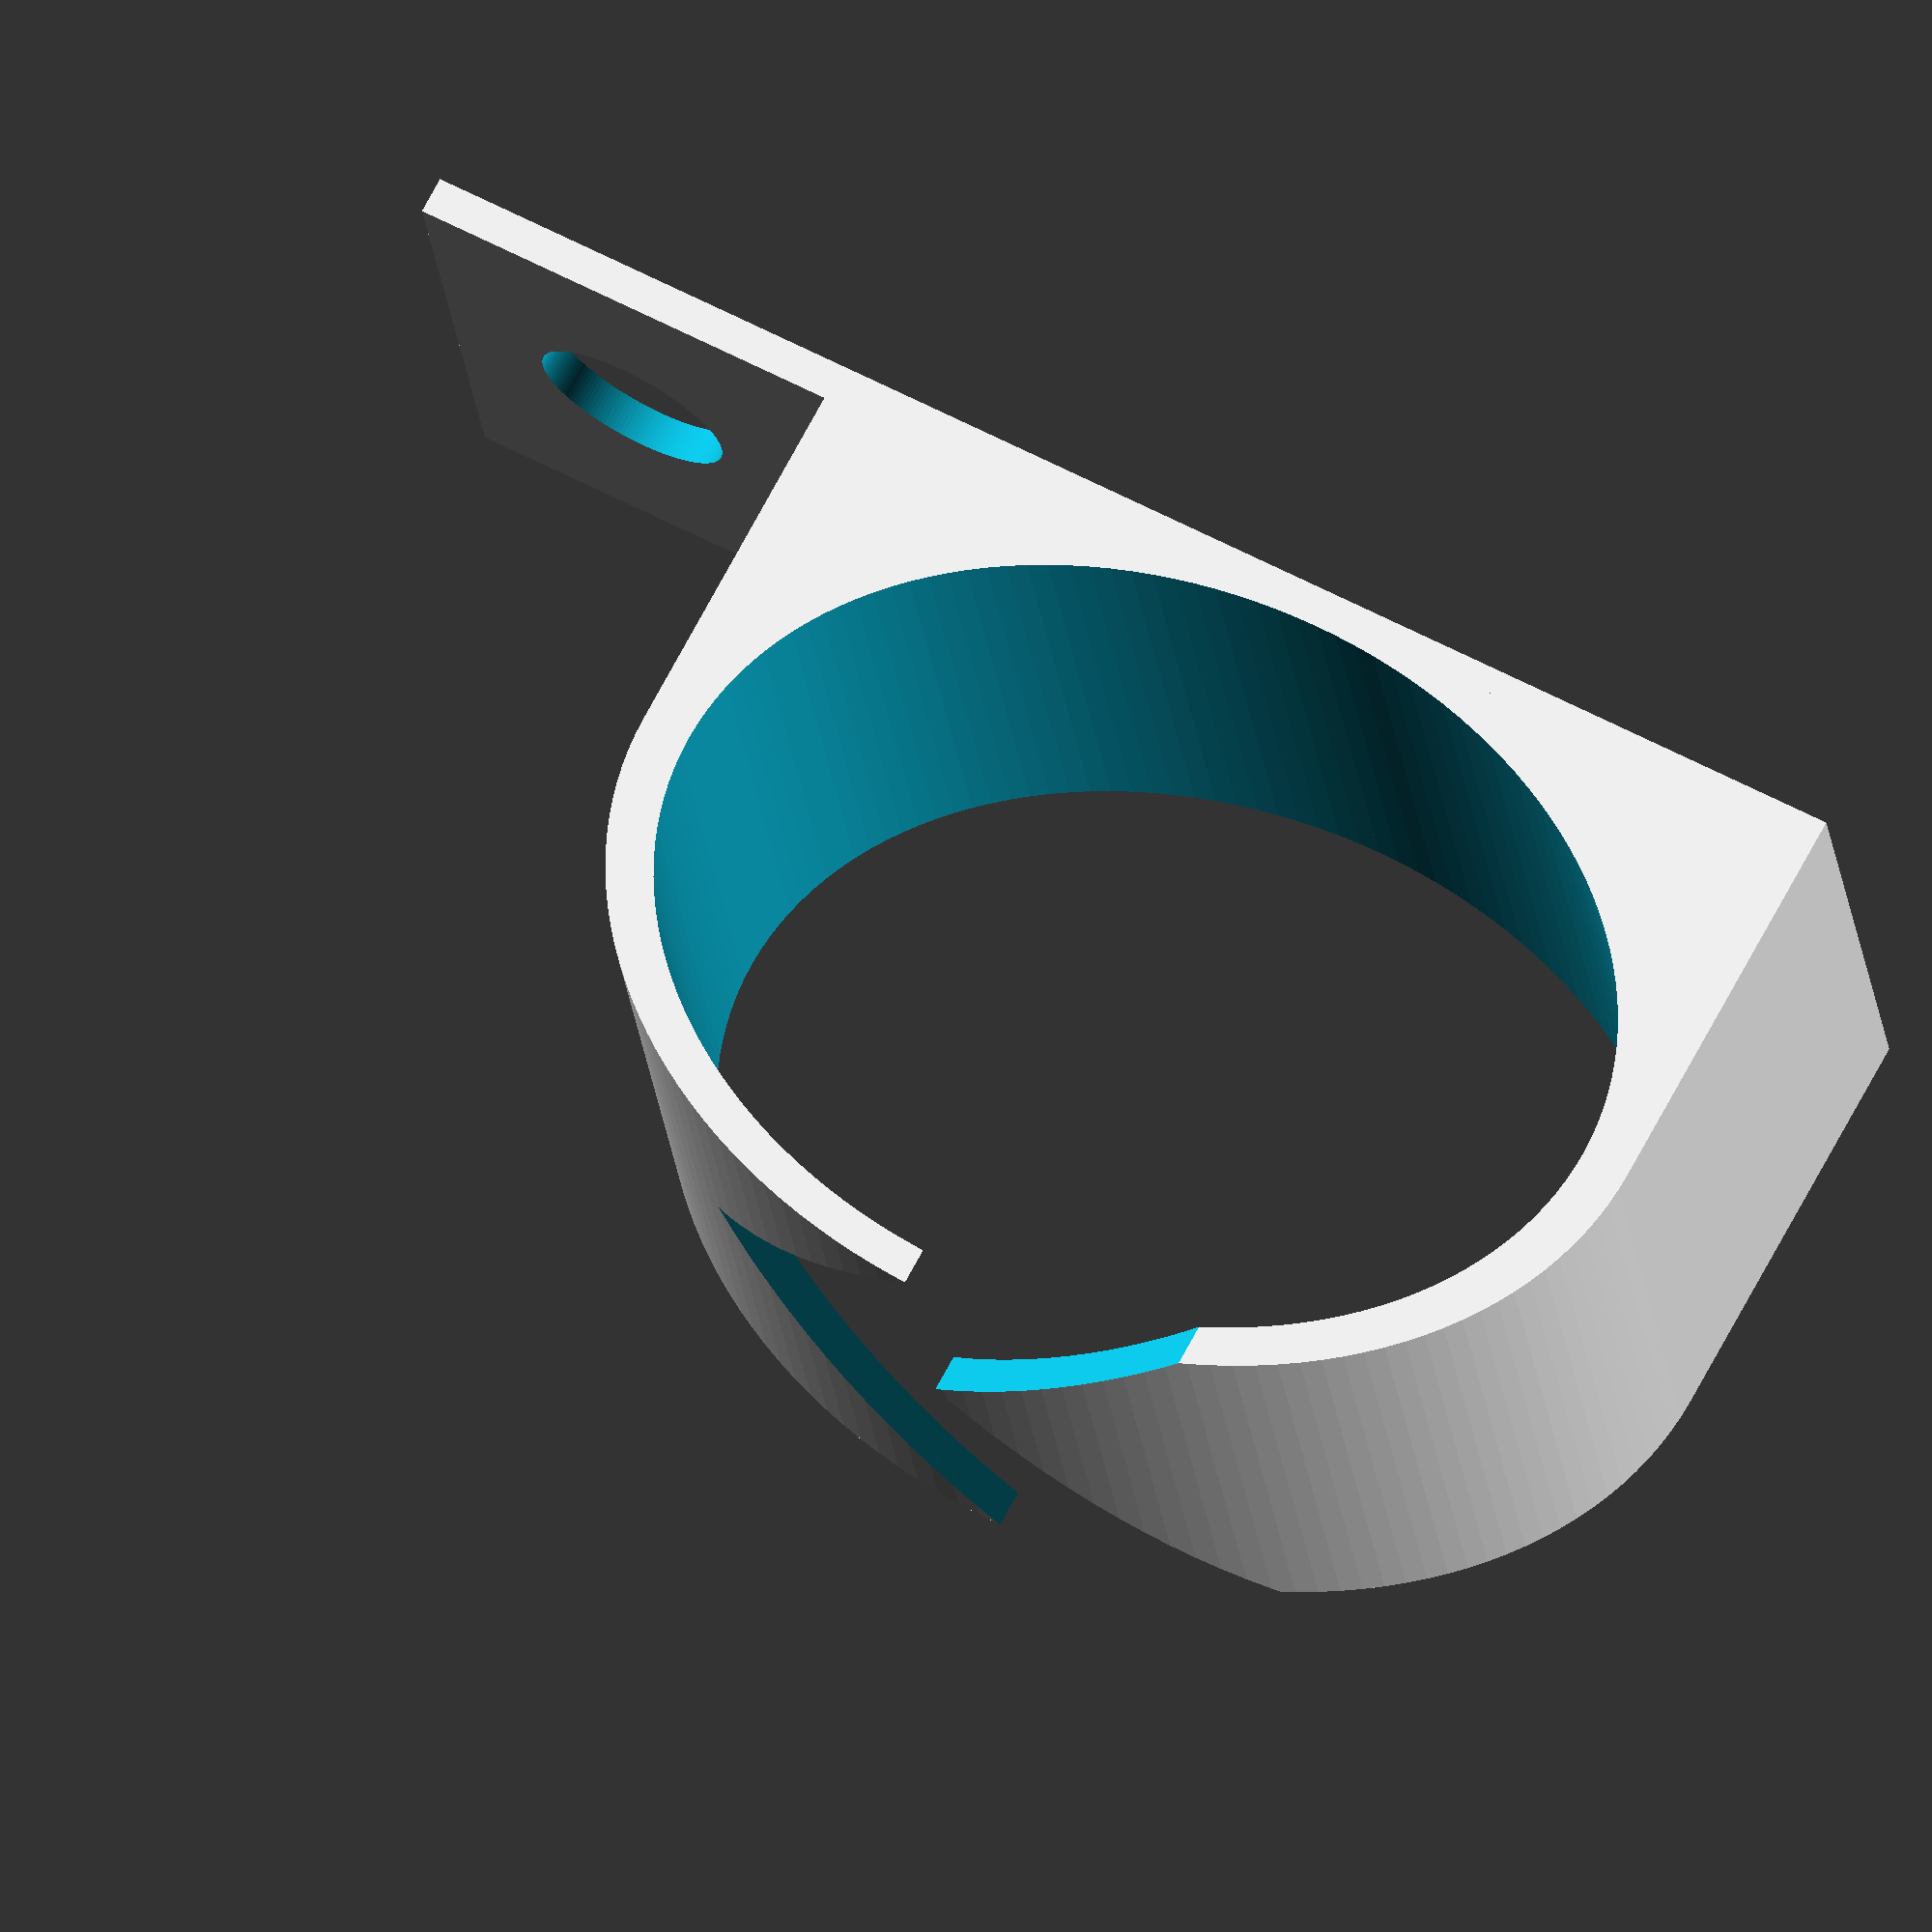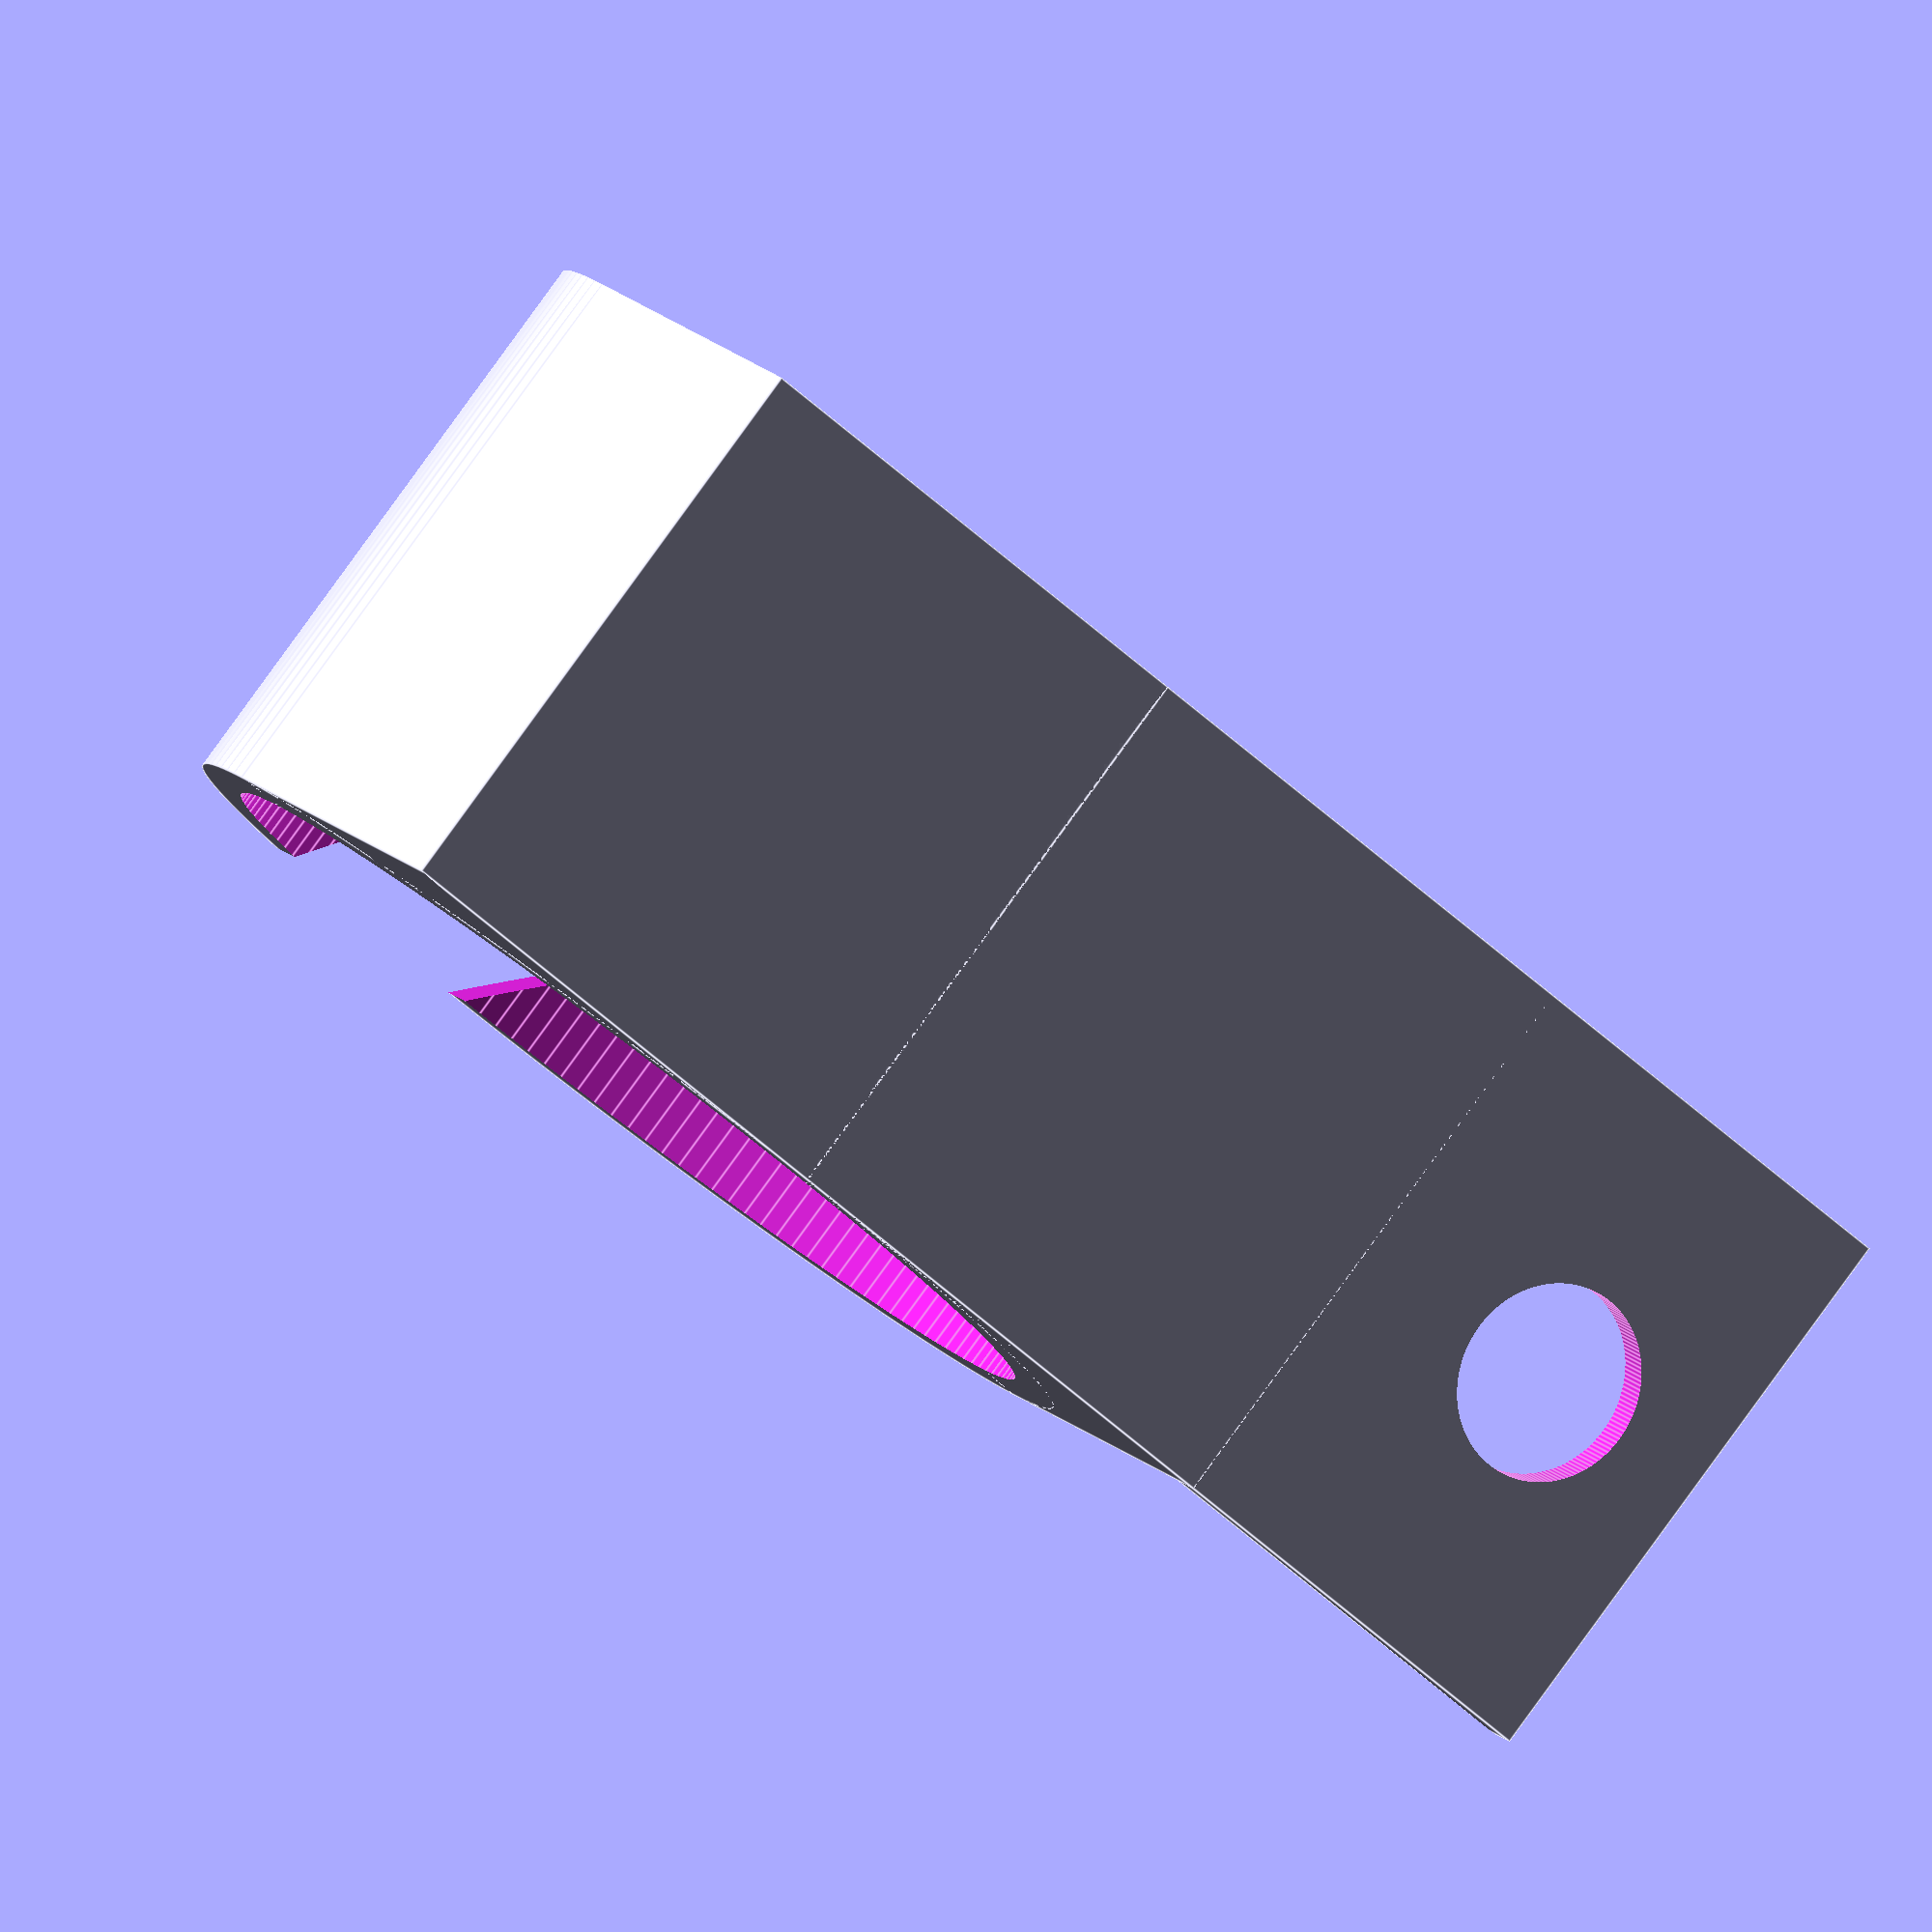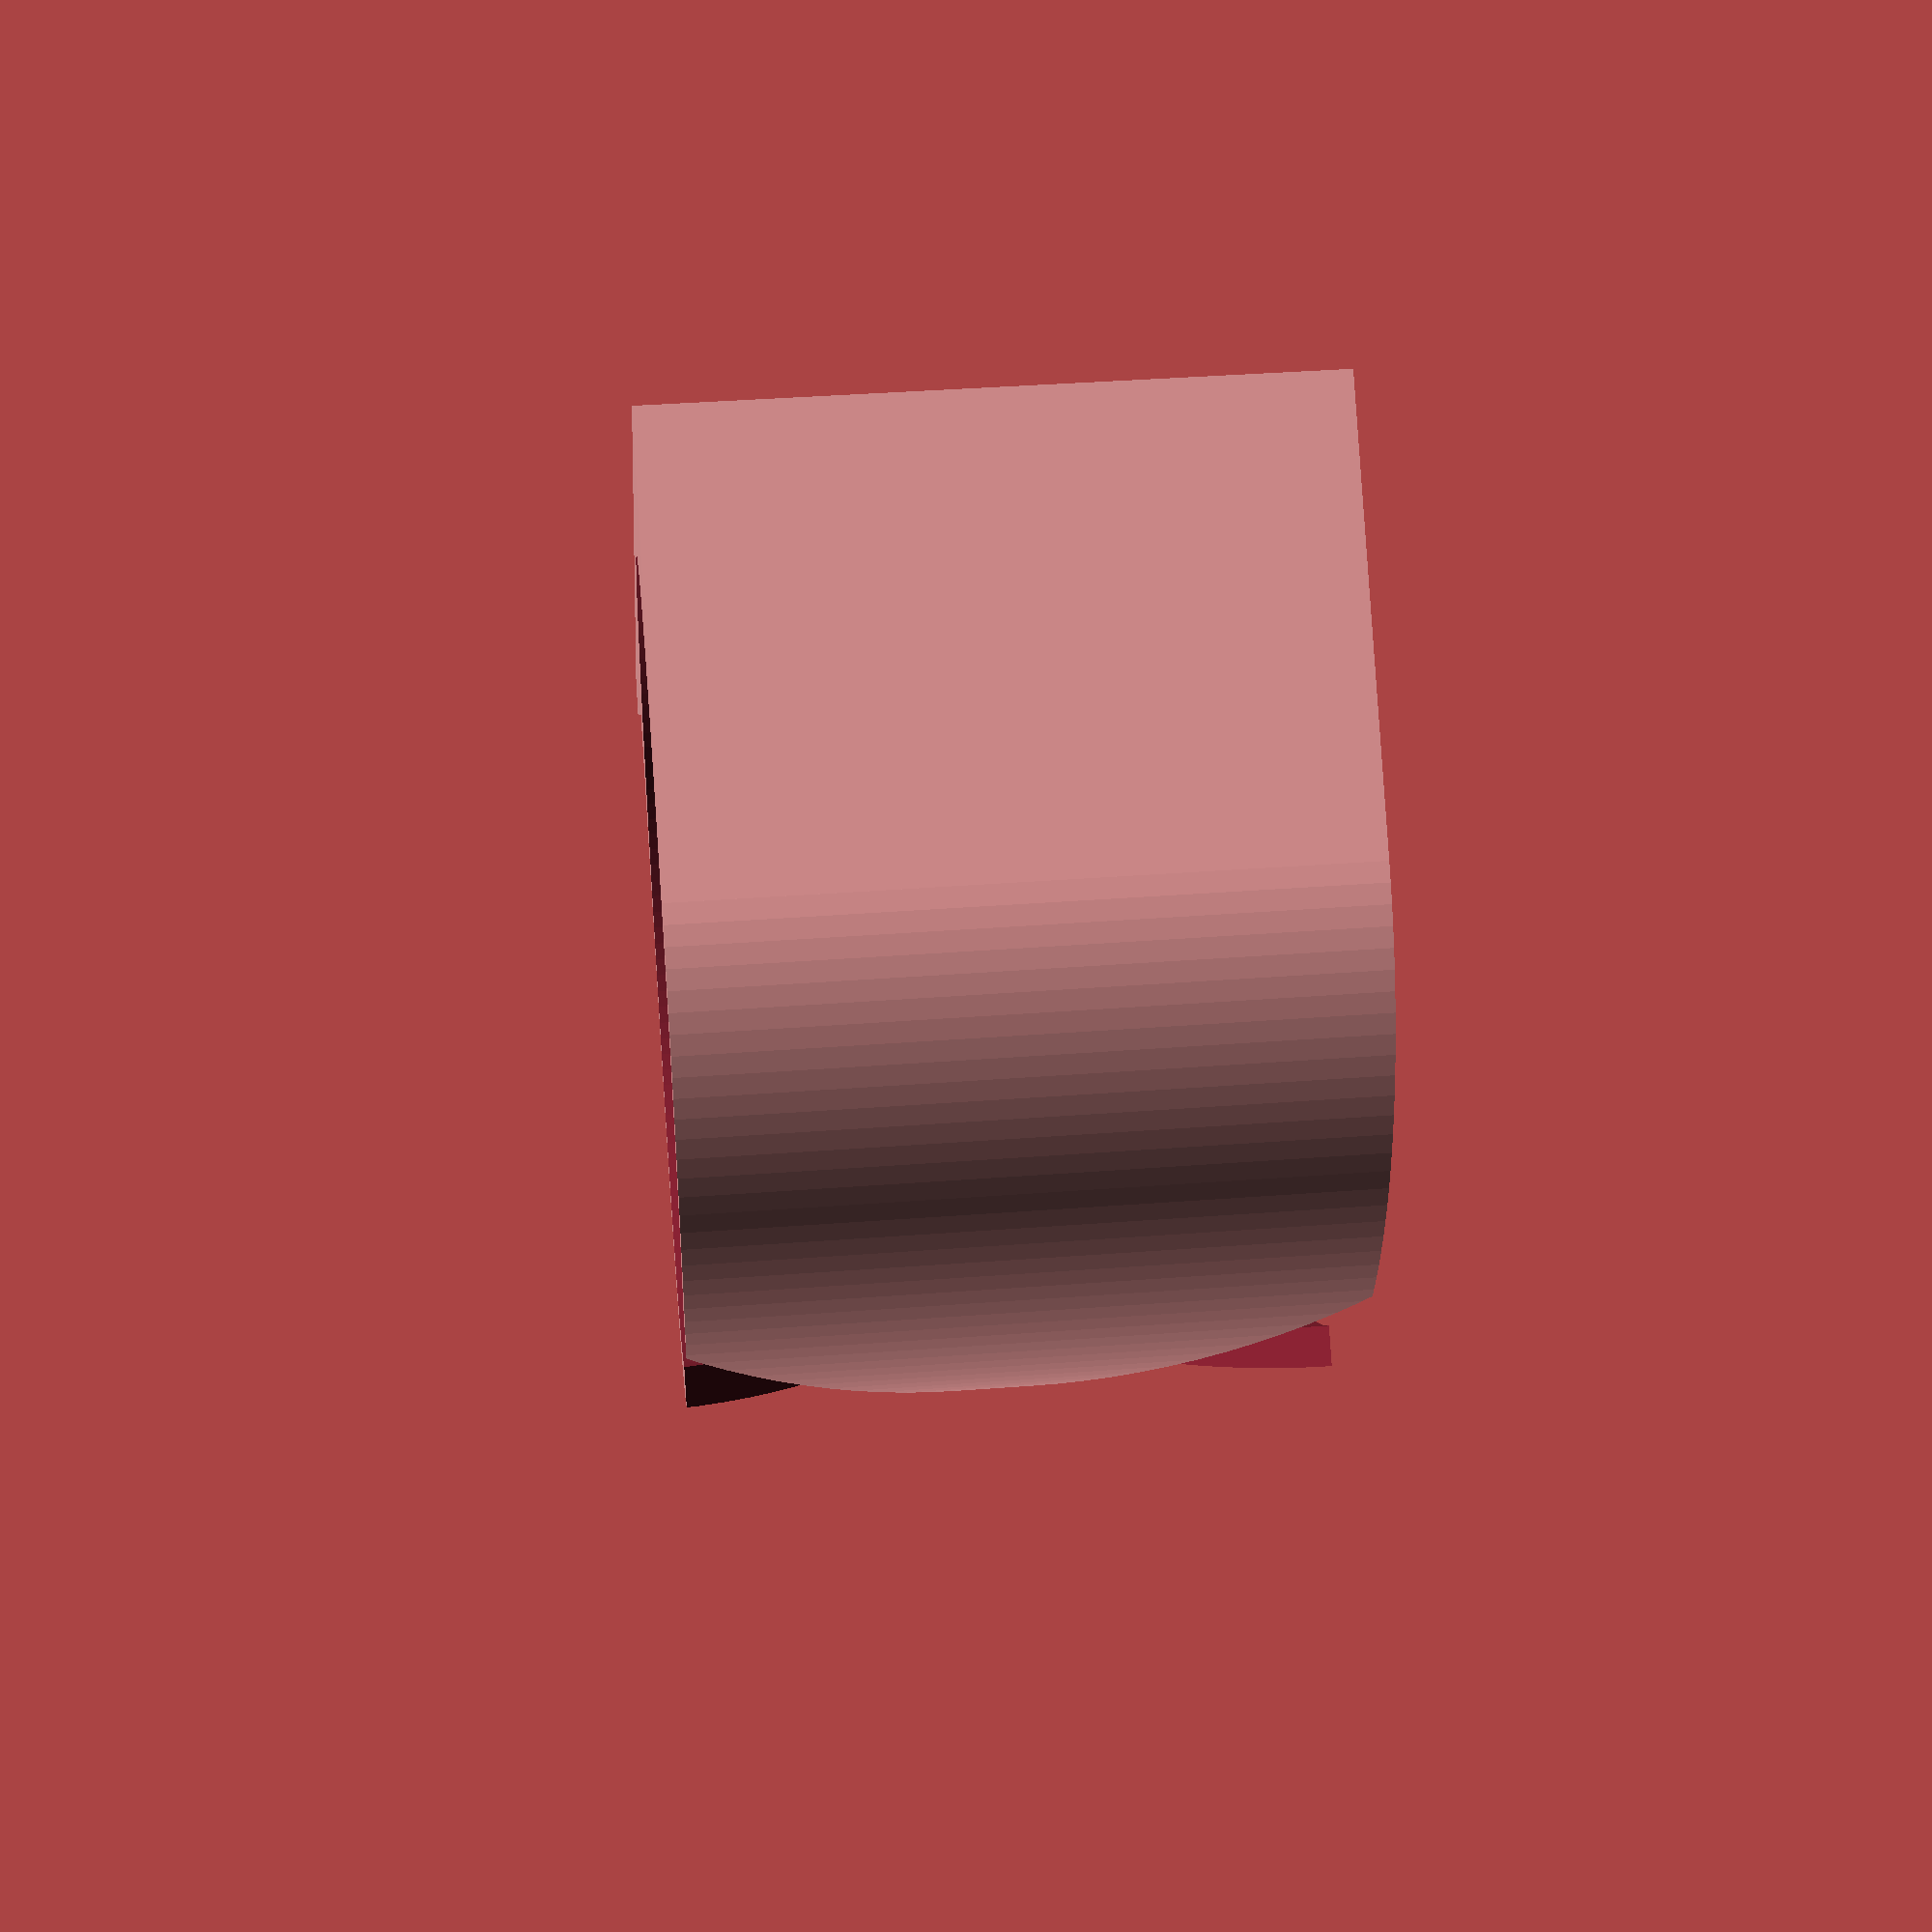
<openscad>

width=12;
holeOffset = 8;
holeRadius = 2;

holeFacets = 144;

height=40;
flagRadius = 10;

difference() {
    scale([1,0.75,1])
    union() {
        cube([20,1,width]);
        translate([20,-(flagRadius),0])
            Holder();
    }

    translate([4,0,6])
    rotate([90,0,0])
    translate([0,0,-2.5])
    cylinder(r=holeRadius, h=4, $fn = holeFacets);

    //translate([36,0,6])
   // rotate([90,0,0])
  //  translate([0,0,-2.5])
  //  cylinder(r=holeRadius, h=4, $fn = holeFacets);
}

module Holder() {
    difference() {
        union() {
        translate([-(flagRadius+1),0,0])
            cube([2*(flagRadius+1),(flagRadius+1),width]);
            cylinder(r=flagRadius+1,h=width,$fn=holeFacets);
        }
        
        translate([0,0,-2])
        cylinder(r=flagRadius, h=width+4, $fn=holeFacets);
        
        translate([-6*sqrt(2),0,0])
        rotate([0,45,0])
            translate([-3,-(flagRadius+3),width/2]) {
            cube([4,flagRadius,width+8]);
            cube([width+8,flagRadius,4]);
        }
        
      //  translate([0,-flagRadius,width/2])
      //  rotate([0,-30,0])
      //  cube([6,flagRadius,width+8],center=true);
    }
}

module Holes() {
    translate([holeOffset,0,0])
        cylinder(r=holeRadius,h=2*sliderDepth, center=true, $fn=holeFacets);
    translate([-holeOffset,0,0])
        cylinder(r=holeRadius,h=2*sliderDepth, center=true, $fn=holeFacets);
    translate([0,holeOffset,0])
        cylinder(r=holeRadius,h=2*sliderDepth, center=true, $fn=holeFacets);
    translate([0,-holeOffset,0])
        cylinder(r=holeRadius,h=2*sliderDepth, center=true, $fn=holeFacets);
}
</openscad>
<views>
elev=201.8 azim=208.3 roll=174.1 proj=o view=wireframe
elev=275.8 azim=328.2 roll=216.0 proj=o view=edges
elev=319.9 azim=314.9 roll=84.7 proj=p view=solid
</views>
